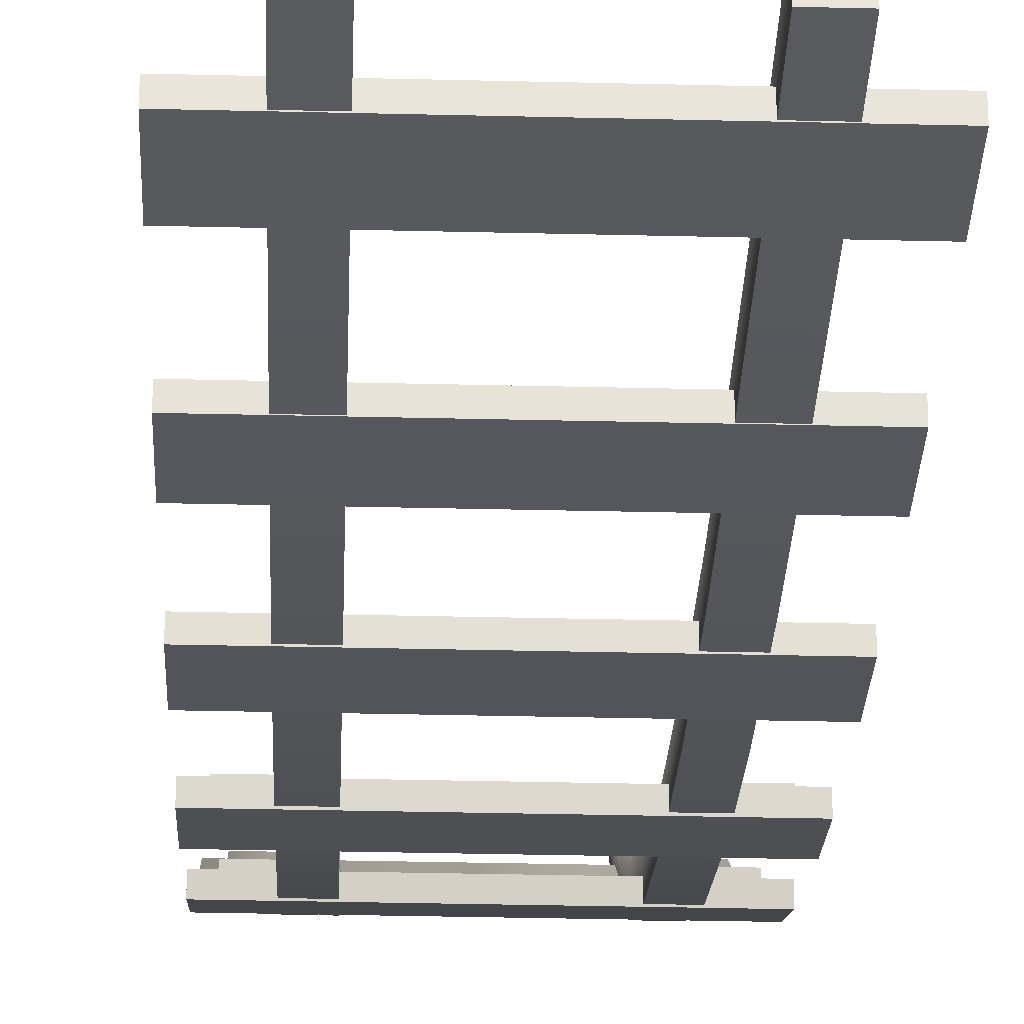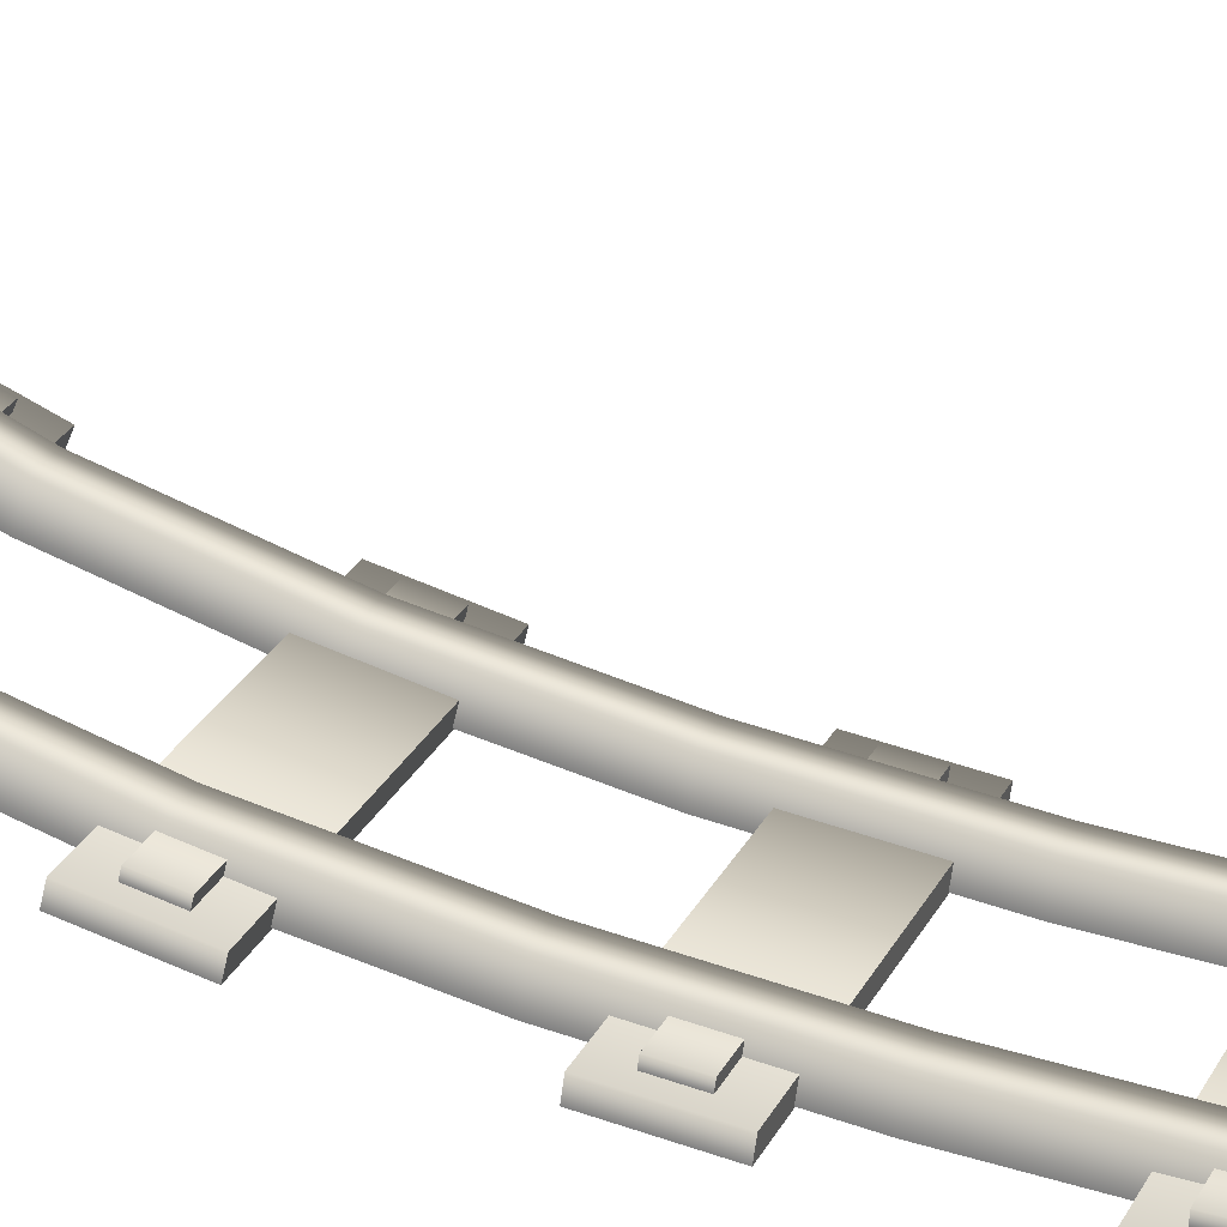
<metadata>
{"format":"obj","ext":"obj","renderer":"f3d","projection":"perspective","resolution":1024,"background":"white","views":[{"elev":-31.3,"azim":178.0,"up":"+Y"},{"elev":25.3,"azim":110.9,"up":"+Y"}]}
</metadata>
<code>
g railroad-straight-hill-beginning
v 0.35 0.02844 0.9997 1 1 1
v 0.25 0.02843 0.9998 1 1 1
v 0.35 0.1283 0.9936 1 1 1
v 0.25 0.1282 0.9936 1 1 1
v 0.35 0.1 4.292e-06 1 1 1
v 0.35 0.1066 0.4978 1 1 1
v 0.25 0.1 4.292e-06 1 1 1
v 0.25 0.1066 0.4978 1 1 1
v 0.35 0 4.292e-06 1 1 1
v 0.35 0.006591 0.5006 1 1 1
v 0.25 0 4.292e-06 1 1 1
v 0.25 0.006588 0.5006 1 1 1
v -0.25 0.0284 0.9998 1 1 1
v -0.35 0.0284 0.9998 1 1 1
v -0.25 0.1282 0.9936 1 1 1
v -0.35 0.1282 0.9936 1 1 1
v -0.25 0.1 4.292e-06 1 1 1
v -0.25 0.1065 0.4978 1 1 1
v -0.35 0.1 4.292e-06 1 1 1
v -0.35 0.1065 0.4978 1 1 1
v -0.25 0 4.292e-06 1 1 1
v -0.25 0.006573 0.5006 1 1 1
v -0.35 0 4.292e-06 1 1 1
v -0.35 0.00657 0.5006 1 1 1
v 0.35 0.1357 1.993 1 1 1
v 0.25 0.1357 1.993 1 1 1
v 0.35 0.2344 1.977 1 1 1
v 0.25 0.2344 1.977 1 1 1
v 0.35 0.169 1.487 1 1 1
v 0.25 0.169 1.487 1 1 1
v 0.35 0.0696 1.498 1 1 1
v 0.25 0.06959 1.498 1 1 1
v -0.25 0.1356 1.993 1 1 1
v -0.35 0.1356 1.993 1 1 1
v -0.25 0.2343 1.977 1 1 1
v -0.35 0.2343 1.977 1 1 1
v -0.25 0.169 1.487 1 1 1
v -0.35 0.169 1.487 1 1 1
v -0.25 0.06954 1.498 1 1 1
v -0.35 0.06953 1.498 1 1 1
v 0.35 0.3771 2.963 1 1 1
v 0.25 0.3771 2.963 1 1 1
v 0.35 0.4712 2.929 1 1 1
v 0.25 0.4712 2.929 1 1 1
v 0.35 0.3318 2.46 1 1 1
v 0.25 0.3318 2.46 1 1 1
v 0.35 0.2346 2.484 1 1 1
v 0.25 0.2346 2.484 1 1 1
v -0.25 0.377 2.963 1 1 1
v -0.35 0.3769 2.963 1 1 1
v -0.25 0.4711 2.929 1 1 1
v -0.35 0.4711 2.929 1 1 1
v -0.25 0.3317 2.46 1 1 1
v -0.35 0.3317 2.46 1 1 1
v -0.25 0.2345 2.484 1 1 1
v -0.35 0.2345 2.484 1 1 1
v 0.35 0.8526 3.837 1 1 1
v 0.25 0.8525 3.837 1 1 1
v 0.35 0.93 3.773 1 1 1
v 0.25 0.93 3.773 1 1 1
v 0.35 0.666 3.373 1 1 1
v 0.25 0.666 3.373 1 1 1
v 0.35 0.5778 3.42 1 1 1
v 0.25 0.5777 3.42 1 1 1
v -0.25 0.8524 3.837 1 1 1
v -0.35 0.8524 3.837 1 1 1
v -0.25 0.9299 3.773 1 1 1
v -0.35 0.9298 3.773 1 1 1
v -0.25 0.6659 3.373 1 1 1
v -0.35 0.6658 3.373 1 1 1
v -0.25 0.5776 3.42 1 1 1
v -0.35 0.5776 3.42 1 1 1
v 0.35 1 4 1 1 1
v 0.25 1 4 1 1 1
v 0.35 1.071 3.929 1 1 1
v 0.25 1.071 3.929 1 1 1
v -0.25 1 4 1 1 1
v -0.35 1 4 1 1 1
v -0.25 1.071 3.929 1 1 1
v -0.35 1.071 3.929 1 1 1
v -0.45 0.07723 0.3008 1 1 1
v -0.45 0.07909 0.4007 1 1 1
v -0.3 0.07724 0.3008 1 1 1
v -0.3 0.07909 0.4007 1 1 1
v -0.3 0.05224 0.3012 1 1 1
v -0.45 0.05224 0.3012 1 1 1
v -0.45 0.05409 0.4012 1 1 1
v -0.3 0.0541 0.4012 1 1 1
v 0.45 0.07725 0.3008 1 1 1
v 0.45 0.07911 0.4007 1 1 1
v 0.3 0.07725 0.3008 1 1 1
v 0.3 0.07911 0.4007 1 1 1
v 0.3 0.05225 0.3012 1 1 1
v 0.45 0.05226 0.3012 1 1 1
v 0.45 0.05411 0.4012 1 1 1
v 0.3 0.05411 0.4012 1 1 1
v 0.5 0.005515 0.4771 1 1 1
v -0.5 0.005494 0.4771 1 1 1
v 0.5 0.05551 0.4762 1 1 1
v -0.5 0.05549 0.4762 1 1 1
v -0.5 0.0008547 0.2272 1 1 1
v -0.5 0.05085 0.2262 1 1 1
v -0.5 0.003175 0.3521 1 1 1
v -0.5 0.05317 0.3512 1 1 1
v 0.5 0.0008754 0.2272 1 1 1
v 0.5 0.003195 0.3521 1 1 1
v 0.5 0.05087 0.2262 1 1 1
v 0.5 0.05319 0.3512 1 1 1
v -0.45 0.1035 1 1 1 1
v -0.45 0.11 1.1 1 1 1
v -0.3 0.1035 1 1 1 1
v -0.3 0.11 1.1 1 1 1
v -0.3 0.07852 1.002 1 1 1
v -0.45 0.07851 1.002 1 1 1
v -0.45 0.08509 1.102 1 1 1
v -0.3 0.0851 1.102 1 1 1
v 0.45 0.1035 1 1 1 1
v 0.45 0.1101 1.1 1 1 1
v 0.3 0.1035 1 1 1 1
v 0.3 0.1101 1.1 1 1 1
v 0.3 0.07856 1.002 1 1 1
v 0.45 0.07857 1.002 1 1 1
v 0.45 0.08515 1.102 1 1 1
v 0.3 0.08514 1.102 1 1 1
v 0.5 0.04019 1.18 1 1 1
v -0.5 0.04013 1.18 1 1 1
v 0.5 0.09008 1.176 1 1 1
v -0.5 0.09002 1.176 1 1 1
v -0.5 0.02368 0.9302 1 1 1
v -0.5 0.07358 0.927 1 1 1
v -0.5 0.03191 1.055 1 1 1
v -0.5 0.0818 1.052 1 1 1
v 0.5 0.02375 0.9302 1 1 1
v 0.5 0.03197 1.055 1 1 1
v 0.5 0.07364 0.927 1 1 1
v 0.5 0.08186 1.052 1 1 1
v -0.45 0.1679 1.695 1 1 1
v -0.45 0.1812 1.794 1 1 1
v -0.3 0.1679 1.695 1 1 1
v -0.3 0.1812 1.794 1 1 1
v -0.3 0.1431 1.699 1 1 1
v -0.45 0.1431 1.699 1 1 1
v -0.45 0.1564 1.798 1 1 1
v -0.3 0.1564 1.798 1 1 1
v 0.45 0.168 1.695 1 1 1
v 0.45 0.1813 1.794 1 1 1
v 0.3 0.168 1.695 1 1 1
v 0.3 0.1812 1.794 1 1 1
v 0.3 0.1432 1.699 1 1 1
v 0.45 0.1432 1.699 1 1 1
v 0.45 0.1565 1.798 1 1 1
v 0.3 0.1565 1.798 1 1 1
v 0.5 0.1169 1.879 1 1 1
v -0.5 0.1168 1.879 1 1 1
v 0.5 0.1664 1.872 1 1 1
v -0.5 0.1663 1.872 1 1 1
v -0.5 0.08362 1.631 1 1 1
v -0.5 0.1332 1.624 1 1 1
v -0.5 0.1002 1.755 1 1 1
v -0.5 0.1498 1.748 1 1 1
v 0.5 0.08374 1.631 1 1 1
v 0.5 0.1003 1.755 1 1 1
v 0.5 0.1333 1.624 1 1 1
v 0.5 0.1499 1.748 1 1 1
v -0.45 0.287 2.381 1 1 1
v -0.45 0.31 2.478 1 1 1
v -0.3 0.287 2.381 1 1 1
v -0.3 0.3101 2.478 1 1 1
v -0.3 0.2627 2.386 1 1 1
v -0.45 0.2627 2.386 1 1 1
v -0.45 0.2857 2.484 1 1 1
v -0.3 0.2857 2.484 1 1 1
v 0.45 0.2871 2.381 1 1 1
v 0.45 0.3102 2.478 1 1 1
v 0.3 0.2871 2.381 1 1 1
v 0.3 0.3102 2.478 1 1 1
v 0.3 0.2628 2.386 1 1 1
v 0.45 0.2628 2.386 1 1 1
v 0.45 0.2859 2.484 1 1 1
v 0.3 0.2858 2.484 1 1 1
v 0.5 0.2545 2.568 1 1 1
v -0.5 0.2543 2.568 1 1 1
v 0.5 0.3032 2.557 1 1 1
v -0.5 0.303 2.557 1 1 1
v -0.5 0.1967 2.325 1 1 1
v -0.5 0.2454 2.313 1 1 1
v -0.5 0.2255 2.446 1 1 1
v -0.5 0.2742 2.435 1 1 1
v 0.5 0.1969 2.325 1 1 1
v 0.5 0.2257 2.446 1 1 1
v 0.5 0.2455 2.313 1 1 1
v 0.5 0.2743 2.435 1 1 1
v -0.45 0.4865 3.042 1 1 1
v -0.45 0.5243 3.135 1 1 1
v -0.3 0.4866 3.042 1 1 1
v -0.3 0.5244 3.135 1 1 1
v -0.3 0.4634 3.052 1 1 1
v -0.45 0.4634 3.052 1 1 1
v -0.45 0.5012 3.144 1 1 1
v -0.3 0.5012 3.144 1 1 1
v 0.45 0.4867 3.042 1 1 1
v 0.45 0.5245 3.135 1 1 1
v 0.3 0.4867 3.042 1 1 1
v 0.3 0.5245 3.135 1 1 1
v 0.3 0.4636 3.052 1 1 1
v 0.45 0.4636 3.052 1 1 1
v 0.45 0.5014 3.144 1 1 1
v 0.3 0.5013 3.144 1 1 1
v 0.5 0.4834 3.233 1 1 1
v -0.5 0.4832 3.233 1 1 1
v 0.5 0.5297 3.214 1 1 1
v -0.5 0.5295 3.214 1 1 1
v -0.5 0.3888 3.001 1 1 1
v -0.5 0.435 2.982 1 1 1
v -0.5 0.436 3.117 1 1 1
v -0.5 0.4823 3.098 1 1 1
v 0.5 0.389 3.001 1 1 1
v 0.5 0.4362 3.117 1 1 1
v 0.5 0.4353 2.982 1 1 1
v 0.5 0.4825 3.098 1 1 1
v -0.45 0.8035 3.648 1 1 1
v -0.45 0.8623 3.729 1 1 1
v -0.3 0.8035 3.648 1 1 1
v -0.3 0.8623 3.729 1 1 1
v -0.3 0.7833 3.663 1 1 1
v -0.45 0.7832 3.663 1 1 1
v -0.45 0.8421 3.744 1 1 1
v -0.3 0.8421 3.744 1 1 1
v 0.45 0.8037 3.648 1 1 1
v 0.45 0.8625 3.729 1 1 1
v 0.3 0.8036 3.648 1 1 1
v 0.3 0.8625 3.729 1 1 1
v 0.3 0.7834 3.663 1 1 1
v 0.45 0.7835 3.663 1 1 1
v 0.45 0.8423 3.744 1 1 1
v 0.3 0.8422 3.744 1 1 1
v 0.5 0.846 3.834 1 1 1
v -0.5 0.8457 3.834 1 1 1
v 0.5 0.8864 3.804 1 1 1
v -0.5 0.8862 3.804 1 1 1
v -0.5 0.6987 3.632 1 1 1
v -0.5 0.7391 3.602 1 1 1
v -0.5 0.7722 3.733 1 1 1
v -0.5 0.8126 3.703 1 1 1
v 0.5 0.6989 3.631 1 1 1
v 0.5 0.7724 3.733 1 1 1
v 0.5 0.7394 3.602 1 1 1
v 0.5 0.8129 3.703 1 1 1
f 3 2 1
f 2 3 4
f 7 6 5
f 6 7 8
f 8 3 6
f 3 8 4
f 6 9 5
f 9 6 10
f 3 10 6
f 10 3 1
f 12 7 11
f 7 12 8
f 2 8 12
f 8 2 4
f 7 9 11
f 9 7 5
f 2 10 1
f 10 2 12
f 12 9 10
f 9 12 11
f 15 14 13
f 14 15 16
f 19 18 17
f 18 19 20
f 20 15 18
f 15 20 16
f 18 21 17
f 21 18 22
f 15 22 18
f 22 15 13
f 24 19 23
f 19 24 20
f 14 20 24
f 20 14 16
f 19 21 23
f 21 19 17
f 14 22 13
f 22 14 24
f 24 21 22
f 21 24 23
f 27 26 25
f 26 27 28
f 4 29 3
f 29 4 30
f 30 27 29
f 27 30 28
f 29 1 3
f 1 29 31
f 27 31 29
f 31 27 25
f 32 4 2
f 4 32 30
f 26 30 32
f 30 26 28
f 4 1 2
f 1 4 3
f 26 31 25
f 31 26 32
f 32 1 31
f 1 32 2
f 35 34 33
f 34 35 36
f 16 37 15
f 37 16 38
f 38 35 37
f 35 38 36
f 37 13 15
f 13 37 39
f 35 39 37
f 39 35 33
f 40 16 14
f 16 40 38
f 34 38 40
f 38 34 36
f 16 13 14
f 13 16 15
f 34 39 33
f 39 34 40
f 40 13 39
f 13 40 14
f 43 42 41
f 42 43 44
f 28 45 27
f 45 28 46
f 46 43 45
f 43 46 44
f 45 25 27
f 25 45 47
f 43 47 45
f 47 43 41
f 48 28 26
f 28 48 46
f 42 46 48
f 46 42 44
f 28 25 26
f 25 28 27
f 42 47 41
f 47 42 48
f 48 25 47
f 25 48 26
f 51 50 49
f 50 51 52
f 36 53 35
f 53 36 54
f 54 51 53
f 51 54 52
f 53 33 35
f 33 53 55
f 51 55 53
f 55 51 49
f 56 36 34
f 36 56 54
f 50 54 56
f 54 50 52
f 36 33 34
f 33 36 35
f 50 55 49
f 55 50 56
f 56 33 55
f 33 56 34
f 59 58 57
f 58 59 60
f 44 61 43
f 61 44 62
f 62 59 61
f 59 62 60
f 61 41 43
f 41 61 63
f 59 63 61
f 63 59 57
f 64 44 42
f 44 64 62
f 58 62 64
f 62 58 60
f 44 41 42
f 41 44 43
f 58 63 57
f 63 58 64
f 64 41 63
f 41 64 42
f 67 66 65
f 66 67 68
f 52 69 51
f 69 52 70
f 70 67 69
f 67 70 68
f 69 49 51
f 49 69 71
f 67 71 69
f 71 67 65
f 72 52 50
f 52 72 70
f 66 70 72
f 70 66 68
f 52 49 50
f 49 52 51
f 66 71 65
f 71 66 72
f 72 49 71
f 49 72 50
f 75 74 73
f 74 75 76
f 60 75 59
f 75 60 76
f 76 75 75
f 75 76 76
f 75 57 59
f 57 75 73
f 75 73 75
f 73 75 73
f 74 60 58
f 60 74 76
f 74 76 74
f 76 74 76
f 60 57 58
f 57 60 59
f 74 73 73
f 73 74 74
f 74 57 73
f 57 74 58
f 79 78 77
f 78 79 80
f 68 79 67
f 79 68 80
f 80 79 79
f 79 80 80
f 79 65 67
f 65 79 77
f 79 77 79
f 77 79 77
f 78 68 66
f 68 78 80
f 78 80 78
f 80 78 80
f 68 65 66
f 65 68 67
f 78 77 77
f 77 78 78
f 78 65 77
f 65 78 66
f 84 82 88
f 87 88 82
f 87 82 86
f 81 86 82
f 81 83 86
f 85 86 83
f 84 83 82
f 81 82 83
f 91 90 89
f 90 91 92
f 91 94 93
f 94 91 89
f 90 94 89
f 94 90 95
f 90 96 95
f 96 90 92
f 99 98 97
f 98 99 100
f 103 102 101
f 102 103 104
f 98 104 103
f 104 98 100
f 105 103 101
f 103 105 106
f 106 98 103
f 98 106 97
f 102 108 107
f 108 102 104
f 104 99 108
f 99 104 100
f 108 105 107
f 105 108 106
f 99 106 108
f 106 99 97
f 102 105 101
f 105 102 107
f 112 110 116
f 115 116 110
f 115 110 114
f 109 114 110
f 109 111 114
f 113 114 111
f 112 111 110
f 109 110 111
f 119 118 117
f 118 119 120
f 119 122 121
f 122 119 117
f 118 122 117
f 122 118 123
f 118 124 123
f 124 118 120
f 127 126 125
f 126 127 128
f 131 130 129
f 130 131 132
f 126 132 131
f 132 126 128
f 133 131 129
f 131 133 134
f 134 126 131
f 126 134 125
f 130 136 135
f 136 130 132
f 132 127 136
f 127 132 128
f 136 133 135
f 133 136 134
f 127 134 136
f 134 127 125
f 130 133 129
f 133 130 135
f 140 138 144
f 143 144 138
f 143 138 142
f 137 142 138
f 137 139 142
f 141 142 139
f 140 139 138
f 137 138 139
f 147 146 145
f 146 147 148
f 147 150 149
f 150 147 145
f 146 150 145
f 150 146 151
f 146 152 151
f 152 146 148
f 155 154 153
f 154 155 156
f 159 158 157
f 158 159 160
f 154 160 159
f 160 154 156
f 161 159 157
f 159 161 162
f 162 154 159
f 154 162 153
f 158 164 163
f 164 158 160
f 160 155 164
f 155 160 156
f 164 161 163
f 161 164 162
f 155 162 164
f 162 155 153
f 158 161 157
f 161 158 163
f 168 166 172
f 171 172 166
f 171 166 170
f 165 170 166
f 165 167 170
f 169 170 167
f 168 167 166
f 165 166 167
f 175 174 173
f 174 175 176
f 175 178 177
f 178 175 173
f 174 178 173
f 178 174 179
f 174 180 179
f 180 174 176
f 183 182 181
f 182 183 184
f 187 186 185
f 186 187 188
f 182 188 187
f 188 182 184
f 189 187 185
f 187 189 190
f 190 182 187
f 182 190 181
f 186 192 191
f 192 186 188
f 188 183 192
f 183 188 184
f 192 189 191
f 189 192 190
f 183 190 192
f 190 183 181
f 186 189 185
f 189 186 191
f 196 194 200
f 199 200 194
f 199 194 198
f 193 198 194
f 193 195 198
f 197 198 195
f 196 195 194
f 193 194 195
f 203 202 201
f 202 203 204
f 203 206 205
f 206 203 201
f 202 206 201
f 206 202 207
f 202 208 207
f 208 202 204
f 211 210 209
f 210 211 212
f 215 214 213
f 214 215 216
f 210 216 215
f 216 210 212
f 217 215 213
f 215 217 218
f 218 210 215
f 210 218 209
f 214 220 219
f 220 214 216
f 216 211 220
f 211 216 212
f 220 217 219
f 217 220 218
f 211 218 220
f 218 211 209
f 214 217 213
f 217 214 219
f 224 222 228
f 227 228 222
f 227 222 226
f 221 226 222
f 221 223 226
f 225 226 223
f 224 223 222
f 221 222 223
f 231 230 229
f 230 231 232
f 231 234 233
f 234 231 229
f 230 234 229
f 234 230 235
f 230 236 235
f 236 230 232
f 239 238 237
f 238 239 240
f 243 242 241
f 242 243 244
f 238 244 243
f 244 238 240
f 245 243 241
f 243 245 246
f 246 238 243
f 238 246 237
f 242 248 247
f 248 242 244
f 244 239 248
f 239 244 240
f 248 245 247
f 245 248 246
f 239 246 248
f 246 239 237
f 242 245 241
f 245 242 247
g railroad-straight-hill-beginning
f 3 2 1
f 2 3 4
f 7 6 5
f 6 7 8
f 8 3 6
f 3 8 4
f 6 9 5
f 9 6 10
f 3 10 6
f 10 3 1
f 12 7 11
f 7 12 8
f 2 8 12
f 8 2 4
f 7 9 11
f 9 7 5
f 2 10 1
f 10 2 12
f 12 9 10
f 9 12 11
f 15 14 13
f 14 15 16
f 19 18 17
f 18 19 20
f 20 15 18
f 15 20 16
f 18 21 17
f 21 18 22
f 15 22 18
f 22 15 13
f 24 19 23
f 19 24 20
f 14 20 24
f 20 14 16
f 19 21 23
f 21 19 17
f 14 22 13
f 22 14 24
f 24 21 22
f 21 24 23
f 27 26 25
f 26 27 28
f 4 29 3
f 29 4 30
f 30 27 29
f 27 30 28
f 29 1 3
f 1 29 31
f 27 31 29
f 31 27 25
f 32 4 2
f 4 32 30
f 26 30 32
f 30 26 28
f 4 1 2
f 1 4 3
f 26 31 25
f 31 26 32
f 32 1 31
f 1 32 2
f 35 34 33
f 34 35 36
f 16 37 15
f 37 16 38
f 38 35 37
f 35 38 36
f 37 13 15
f 13 37 39
f 35 39 37
f 39 35 33
f 40 16 14
f 16 40 38
f 34 38 40
f 38 34 36
f 16 13 14
f 13 16 15
f 34 39 33
f 39 34 40
f 40 13 39
f 13 40 14
f 43 42 41
f 42 43 44
f 28 45 27
f 45 28 46
f 46 43 45
f 43 46 44
f 45 25 27
f 25 45 47
f 43 47 45
f 47 43 41
f 48 28 26
f 28 48 46
f 42 46 48
f 46 42 44
f 28 25 26
f 25 28 27
f 42 47 41
f 47 42 48
f 48 25 47
f 25 48 26
f 51 50 49
f 50 51 52
f 36 53 35
f 53 36 54
f 54 51 53
f 51 54 52
f 53 33 35
f 33 53 55
f 51 55 53
f 55 51 49
f 56 36 34
f 36 56 54
f 50 54 56
f 54 50 52
f 36 33 34
f 33 36 35
f 50 55 49
f 55 50 56
f 56 33 55
f 33 56 34
f 59 58 57
f 58 59 60
f 44 61 43
f 61 44 62
f 62 59 61
f 59 62 60
f 61 41 43
f 41 61 63
f 59 63 61
f 63 59 57
f 64 44 42
f 44 64 62
f 58 62 64
f 62 58 60
f 44 41 42
f 41 44 43
f 58 63 57
f 63 58 64
f 64 41 63
f 41 64 42
f 67 66 65
f 66 67 68
f 52 69 51
f 69 52 70
f 70 67 69
f 67 70 68
f 69 49 51
f 49 69 71
f 67 71 69
f 71 67 65
f 72 52 50
f 52 72 70
f 66 70 72
f 70 66 68
f 52 49 50
f 49 52 51
f 66 71 65
f 71 66 72
f 72 49 71
f 49 72 50
f 75 74 73
f 74 75 76
f 60 75 59
f 75 60 76
f 76 75 75
f 75 76 76
f 75 57 59
f 57 75 73
f 75 73 75
f 73 75 73
f 74 60 58
f 60 74 76
f 74 76 74
f 76 74 76
f 60 57 58
f 57 60 59
f 74 73 73
f 73 74 74
f 74 57 73
f 57 74 58
f 79 78 77
f 78 79 80
f 68 79 67
f 79 68 80
f 80 79 79
f 79 80 80
f 79 65 67
f 65 79 77
f 79 77 79
f 77 79 77
f 78 68 66
f 68 78 80
f 78 80 78
f 80 78 80
f 68 65 66
f 65 68 67
f 78 77 77
f 77 78 78
f 78 65 77
f 65 78 66
f 84 82 88
f 87 88 82
f 87 82 86
f 81 86 82
f 81 83 86
f 85 86 83
f 84 83 82
f 81 82 83
f 91 90 89
f 90 91 92
f 91 94 93
f 94 91 89
f 90 94 89
f 94 90 95
f 90 96 95
f 96 90 92
f 99 98 97
f 98 99 100
f 103 102 101
f 102 103 104
f 98 104 103
f 104 98 100
f 105 103 101
f 103 105 106
f 106 98 103
f 98 106 97
f 102 108 107
f 108 102 104
f 104 99 108
f 99 104 100
f 108 105 107
f 105 108 106
f 99 106 108
f 106 99 97
f 102 105 101
f 105 102 107
f 112 110 116
f 115 116 110
f 115 110 114
f 109 114 110
f 109 111 114
f 113 114 111
f 112 111 110
f 109 110 111
f 119 118 117
f 118 119 120
f 119 122 121
f 122 119 117
f 118 122 117
f 122 118 123
f 118 124 123
f 124 118 120
f 127 126 125
f 126 127 128
f 131 130 129
f 130 131 132
f 126 132 131
f 132 126 128
f 133 131 129
f 131 133 134
f 134 126 131
f 126 134 125
f 130 136 135
f 136 130 132
f 132 127 136
f 127 132 128
f 136 133 135
f 133 136 134
f 127 134 136
f 134 127 125
f 130 133 129
f 133 130 135
f 140 138 144
f 143 144 138
f 143 138 142
f 137 142 138
f 137 139 142
f 141 142 139
f 140 139 138
f 137 138 139
f 147 146 145
f 146 147 148
f 147 150 149
f 150 147 145
f 146 150 145
f 150 146 151
f 146 152 151
f 152 146 148
f 155 154 153
f 154 155 156
f 159 158 157
f 158 159 160
f 154 160 159
f 160 154 156
f 161 159 157
f 159 161 162
f 162 154 159
f 154 162 153
f 158 164 163
f 164 158 160
f 160 155 164
f 155 160 156
f 164 161 163
f 161 164 162
f 155 162 164
f 162 155 153
f 158 161 157
f 161 158 163
f 168 166 172
f 171 172 166
f 171 166 170
f 165 170 166
f 165 167 170
f 169 170 167
f 168 167 166
f 165 166 167
f 175 174 173
f 174 175 176
f 175 178 177
f 178 175 173
f 174 178 173
f 178 174 179
f 174 180 179
f 180 174 176
f 183 182 181
f 182 183 184
f 187 186 185
f 186 187 188
f 182 188 187
f 188 182 184
f 189 187 185
f 187 189 190
f 190 182 187
f 182 190 181
f 186 192 191
f 192 186 188
f 188 183 192
f 183 188 184
f 192 189 191
f 189 192 190
f 183 190 192
f 190 183 181
f 186 189 185
f 189 186 191
f 196 194 200
f 199 200 194
f 199 194 198
f 193 198 194
f 193 195 198
f 197 198 195
f 196 195 194
f 193 194 195
f 203 202 201
f 202 203 204
f 203 206 205
f 206 203 201
f 202 206 201
f 206 202 207
f 202 208 207
f 208 202 204
f 211 210 209
f 210 211 212
f 215 214 213
f 214 215 216
f 210 216 215
f 216 210 212
f 217 215 213
f 215 217 218
f 218 210 215
f 210 218 209
f 214 220 219
f 220 214 216
f 216 211 220
f 211 216 212
f 220 217 219
f 217 220 218
f 211 218 220
f 218 211 209
f 214 217 213
f 217 214 219
f 224 222 228
f 227 228 222
f 227 222 226
f 221 226 222
f 221 223 226
f 225 226 223
f 224 223 222
f 221 222 223
f 231 230 229
f 230 231 232
f 231 234 233
f 234 231 229
f 230 234 229
f 234 230 235
f 230 236 235
f 236 230 232
f 239 238 237
f 238 239 240
f 243 242 241
f 242 243 244
f 238 244 243
f 244 238 240
f 245 243 241
f 243 245 246
f 246 238 243
f 238 246 237
f 242 248 247
f 248 242 244
f 244 239 248
f 239 244 240
f 248 245 247
f 245 248 246
f 239 246 248
f 246 239 237
f 242 245 241
f 245 242 247

</code>
